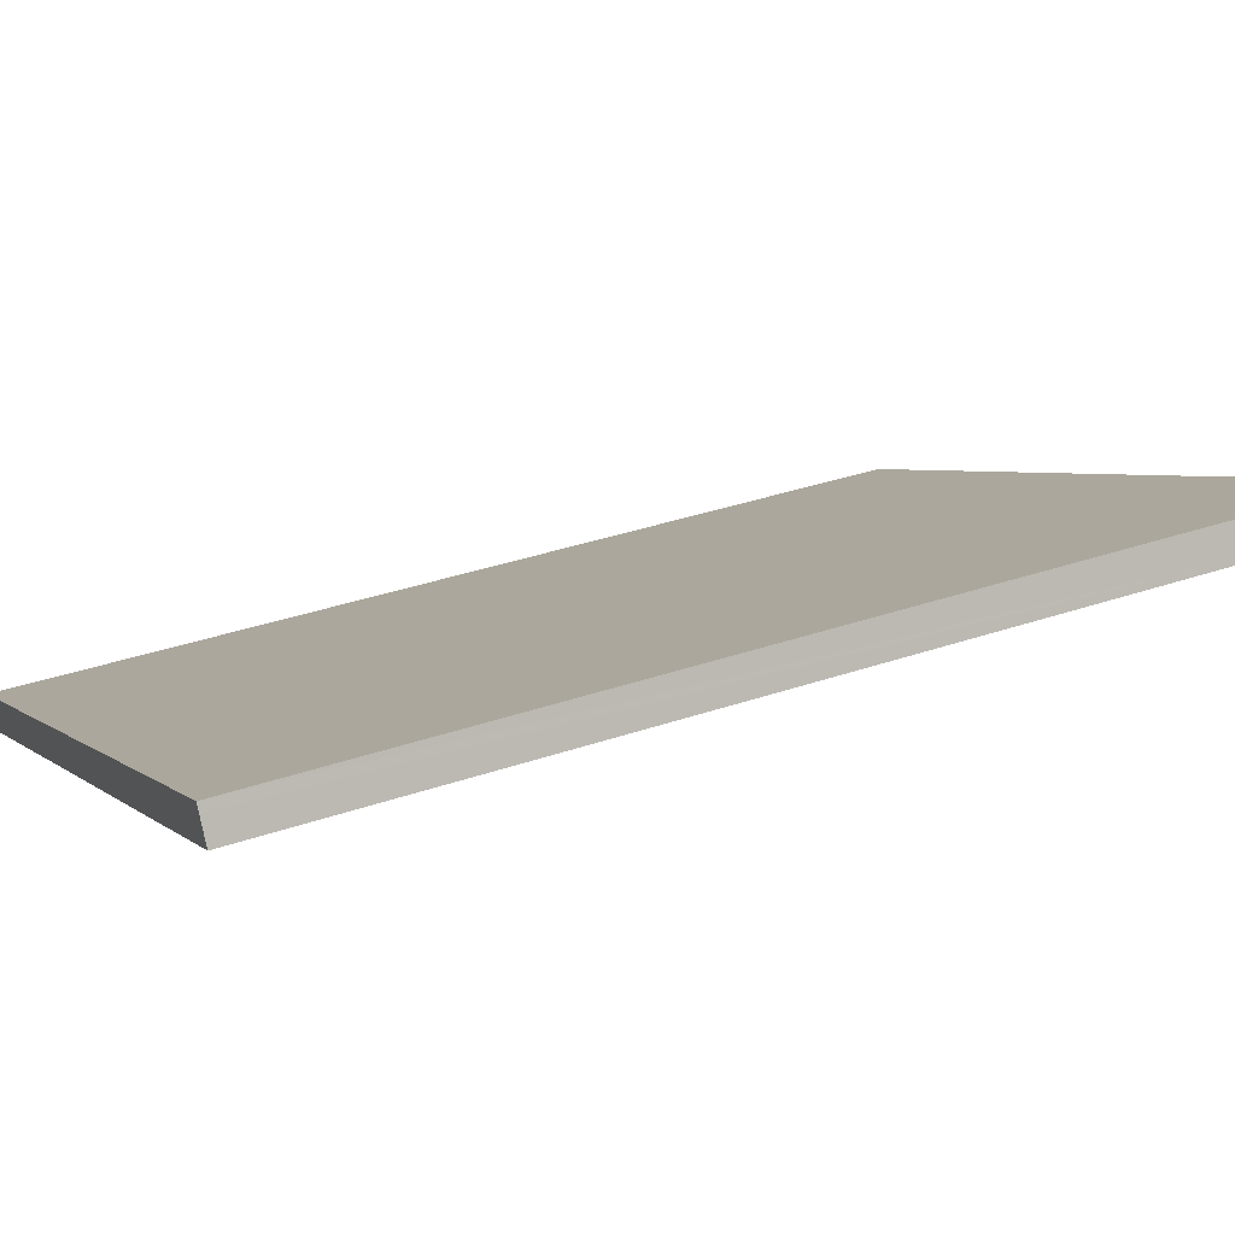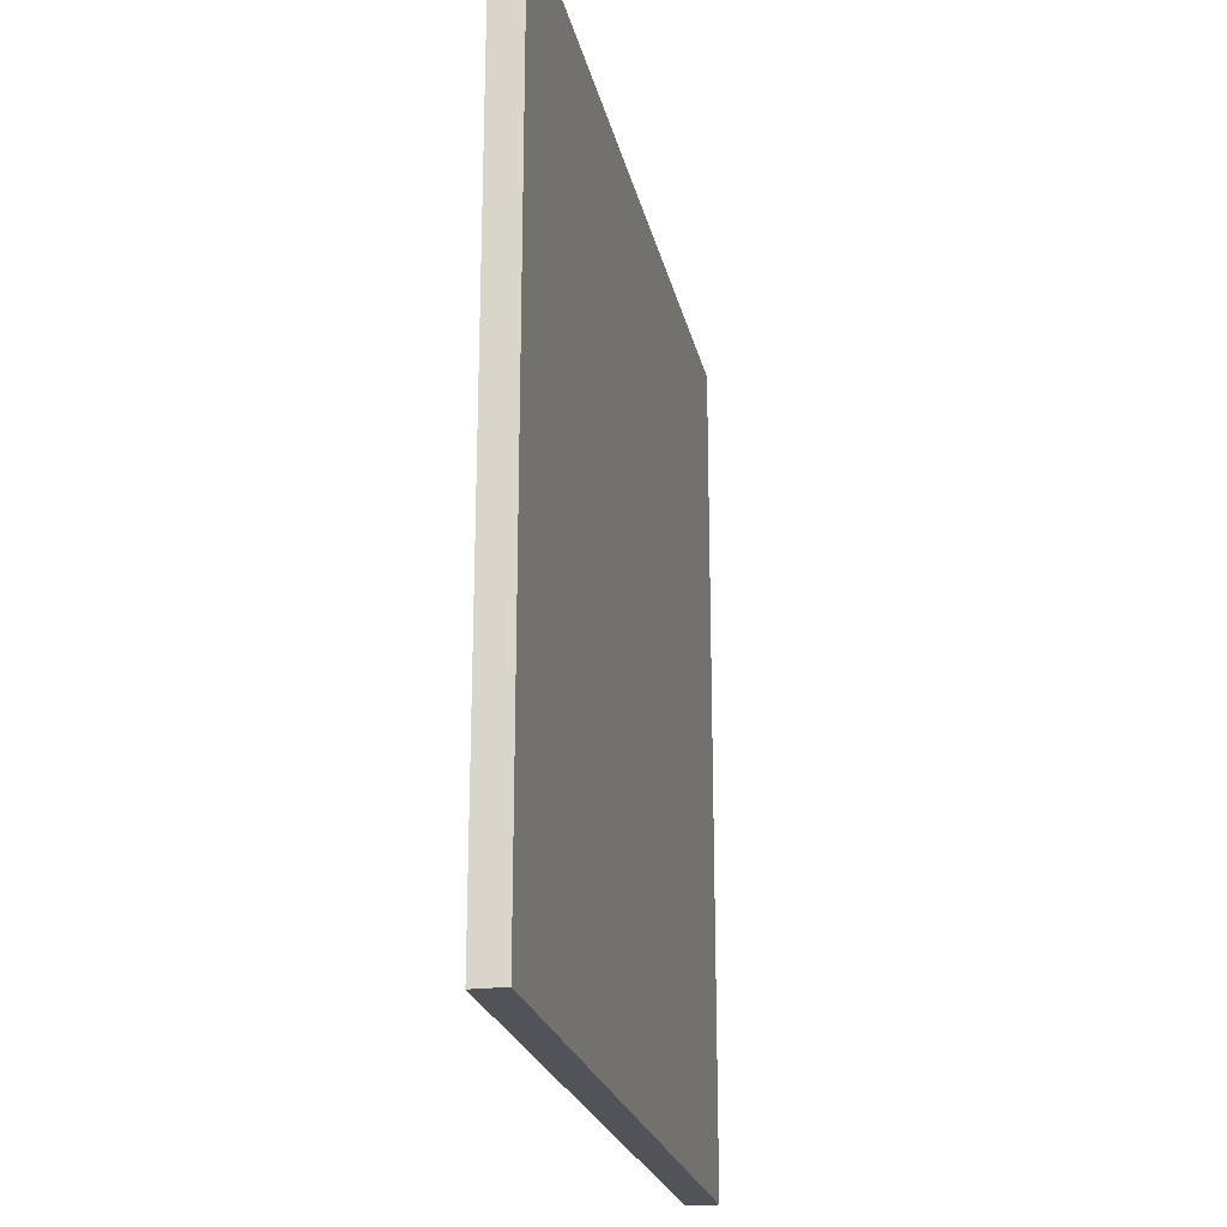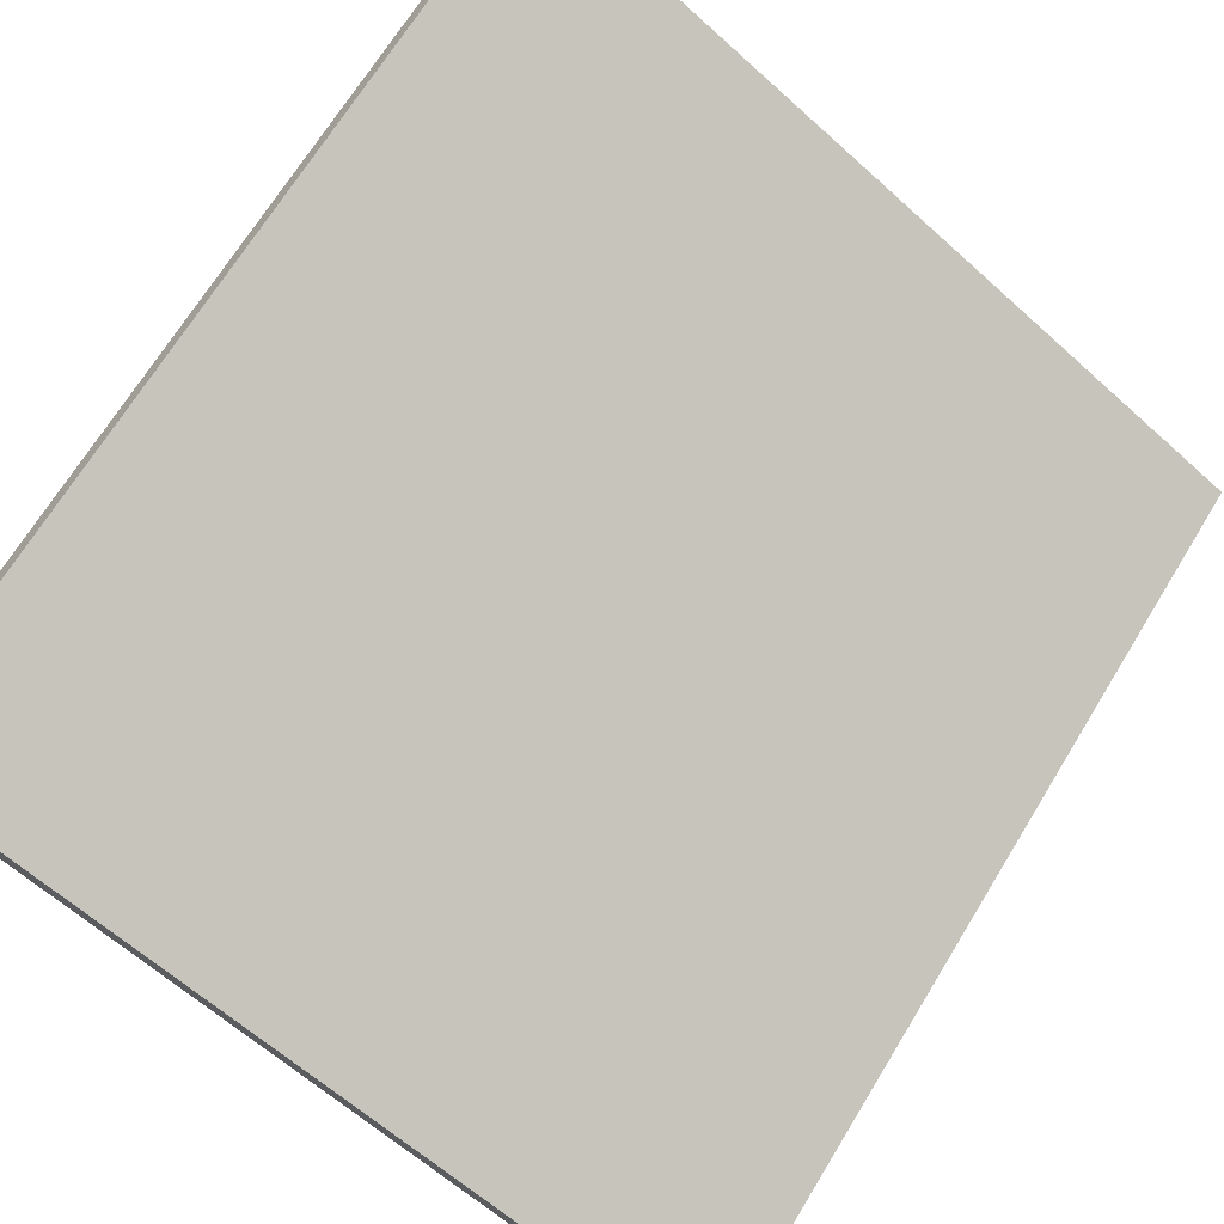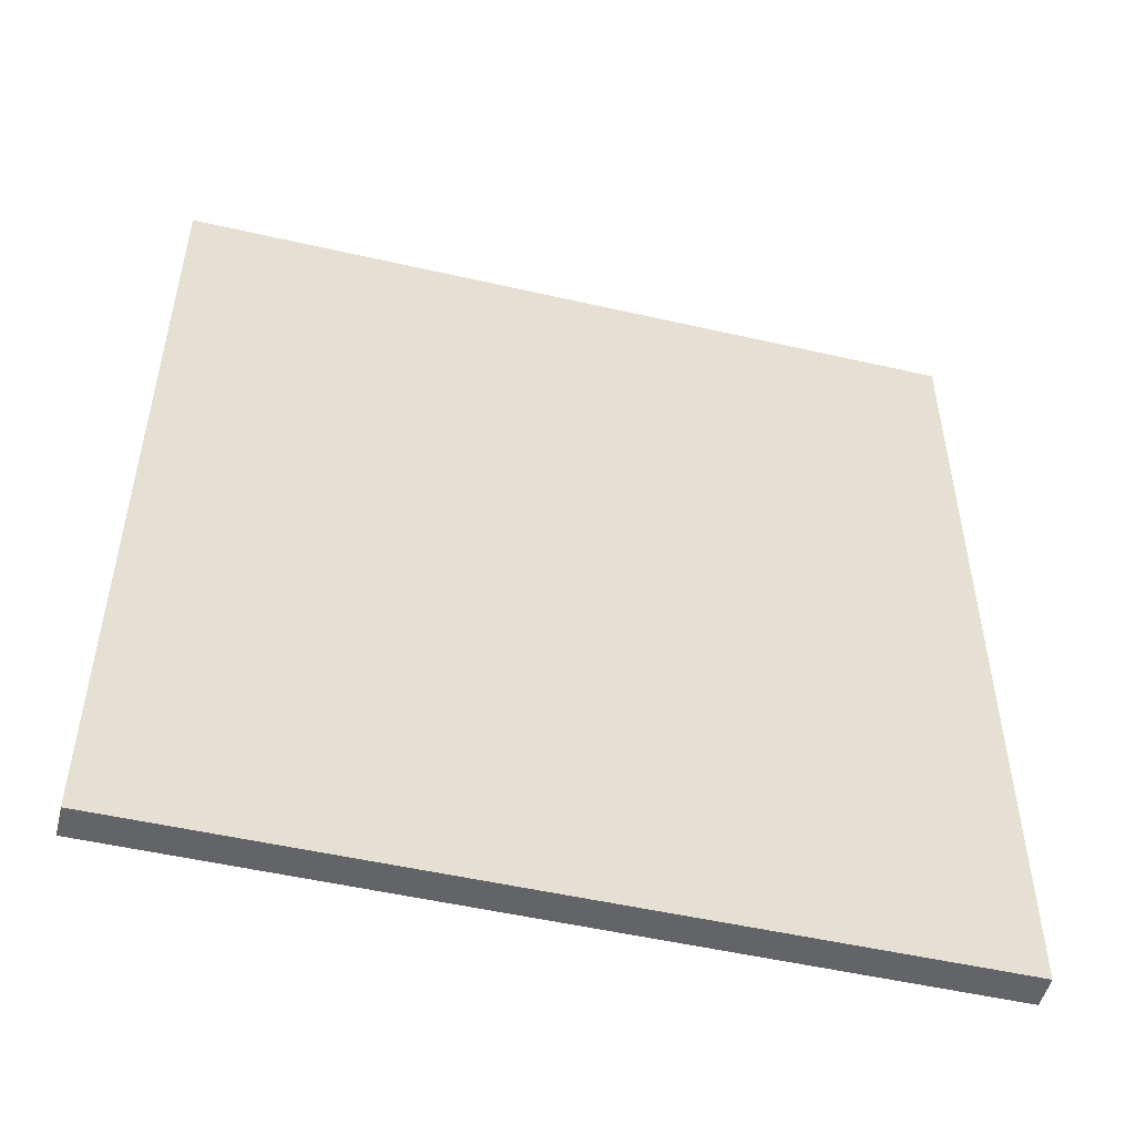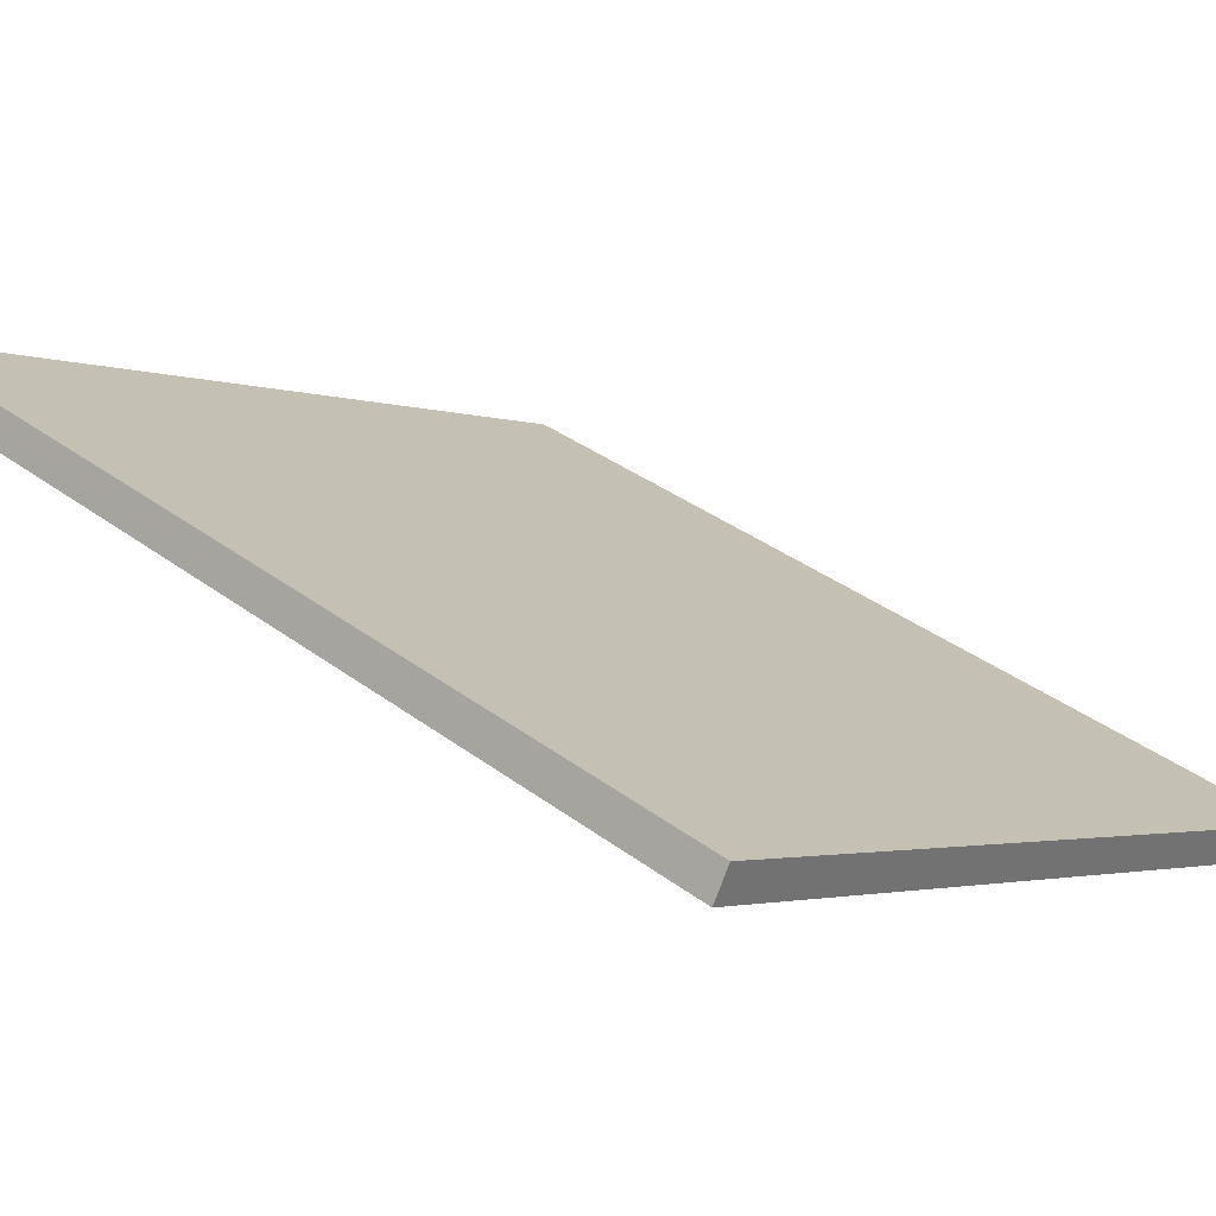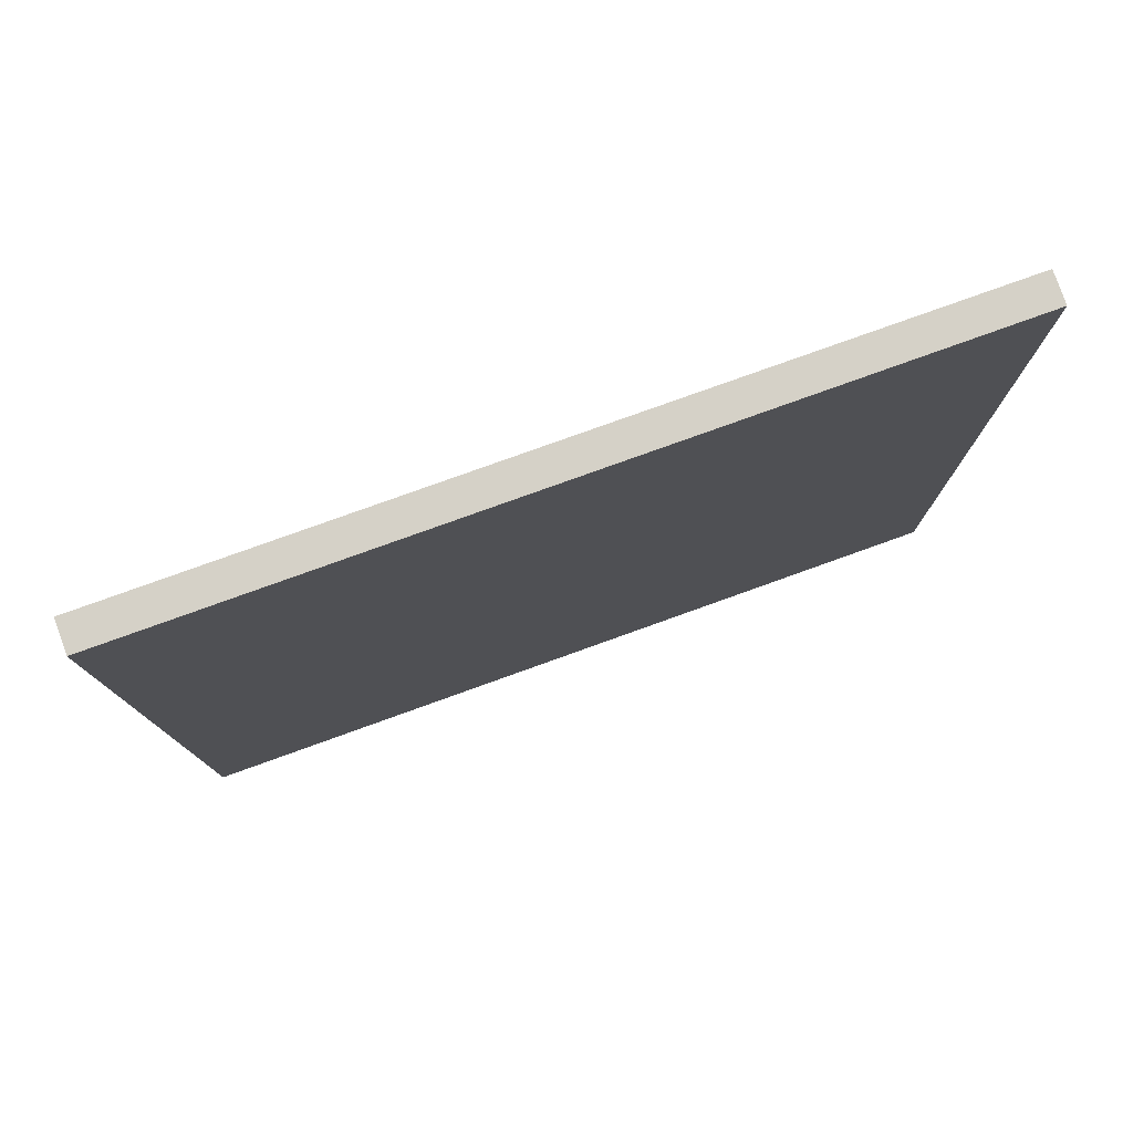
<metadata>
{"format":"obj","ext":"obj","renderer":"f3d","projection":"perspective","resolution":1024,"background":"white","views":[{"elev":35.8,"azim":-114.2,"up":"+Z"},{"elev":-22.6,"azim":-48.1,"up":"+Y"},{"elev":69.2,"azim":31.5,"up":"+Z"},{"elev":-51.2,"azim":16.0,"up":"+Y"},{"elev":36.5,"azim":-45.9,"up":"+Z"},{"elev":79.2,"azim":-169.7,"up":"+Y"}]}
</metadata>
<code>
v  11.24 13.95 -6.503
v  0.25 13.95 0.438
v  11.5 13.95 -6.06
v  10.98 13.95 -6.353
v  0.279 13.95 -0.162
v  0 13.95 8.544e-16
v  0.189 13.95 0.332
v  0 0 0
v  0.25 -2.682e-17 0.438
v  0.189 -2.033e-17 0.332
v  11.5 3.711e-16 -6.06
v  11.24 3.982e-16 -6.503
v  10.98 3.89e-16 -6.353
v  0.279 9.92e-18 -0.162
g defaultobject
f 1 2 3
f 2 1 4
f 2 4 5
f 2 5 6
f 2 6 7
f 8 7 6
f 7 8 2
f 2 8 9
f 9 8 10
f 9 3 2
f 3 9 11
f 11 1 3
f 1 11 12
f 12 4 1
f 4 12 5
f 5 12 6
f 6 12 8
f 8 12 13
f 8 13 14
f 9 12 11
f 12 9 13
f 13 9 14
f 14 9 8
f 8 9 10

</code>
